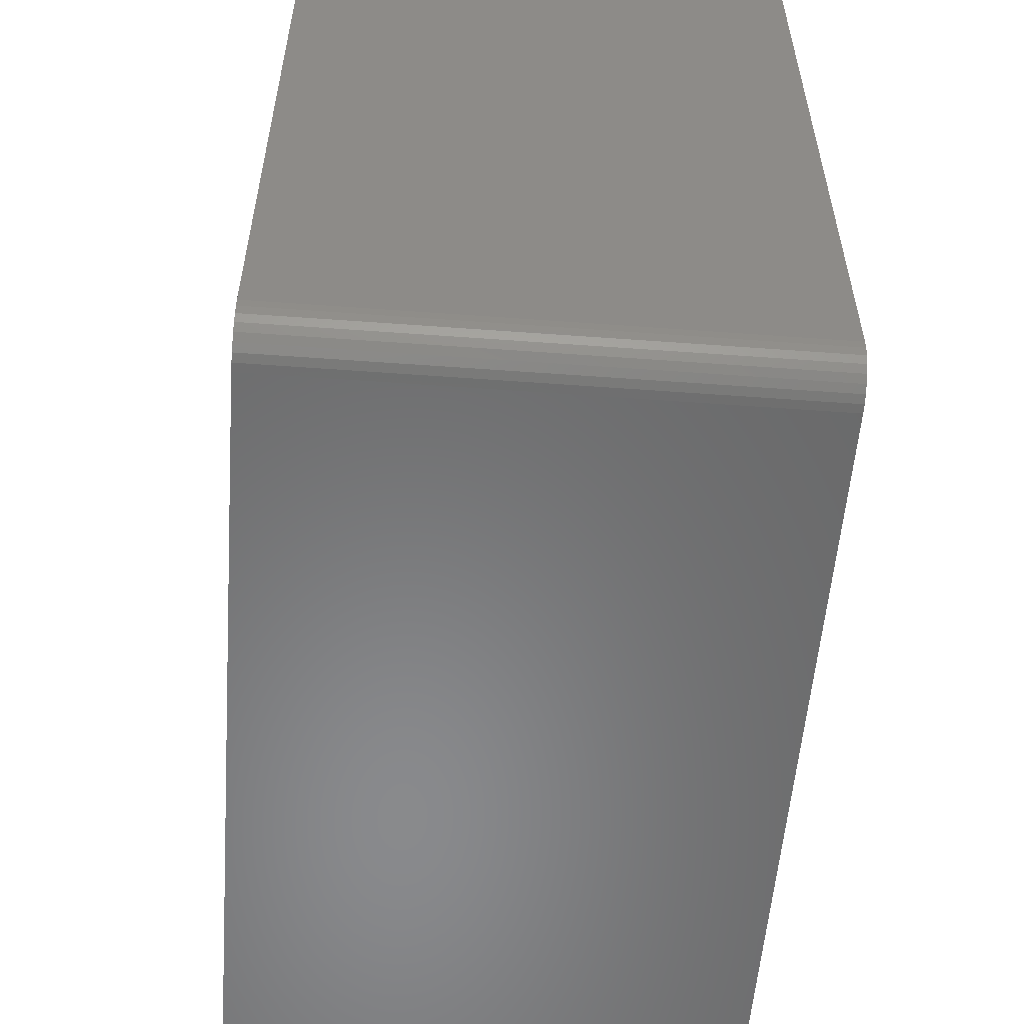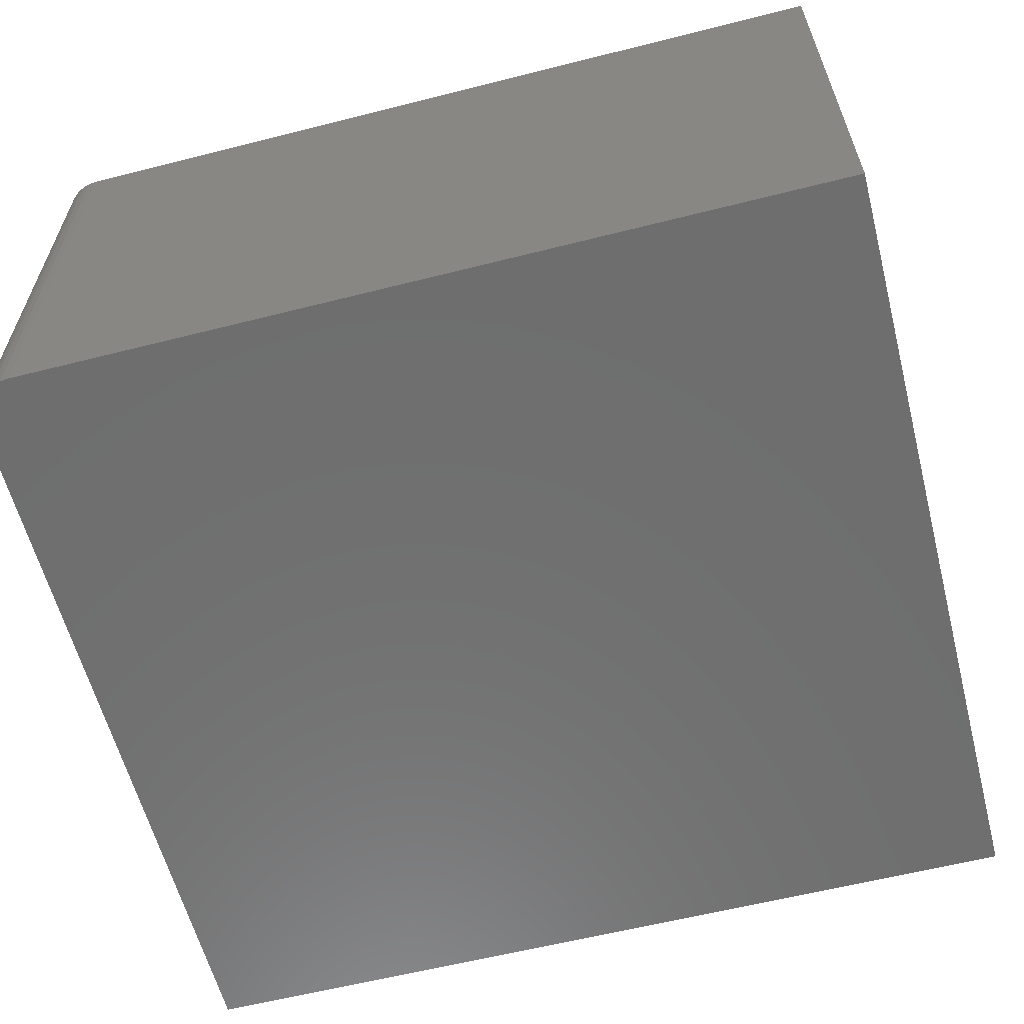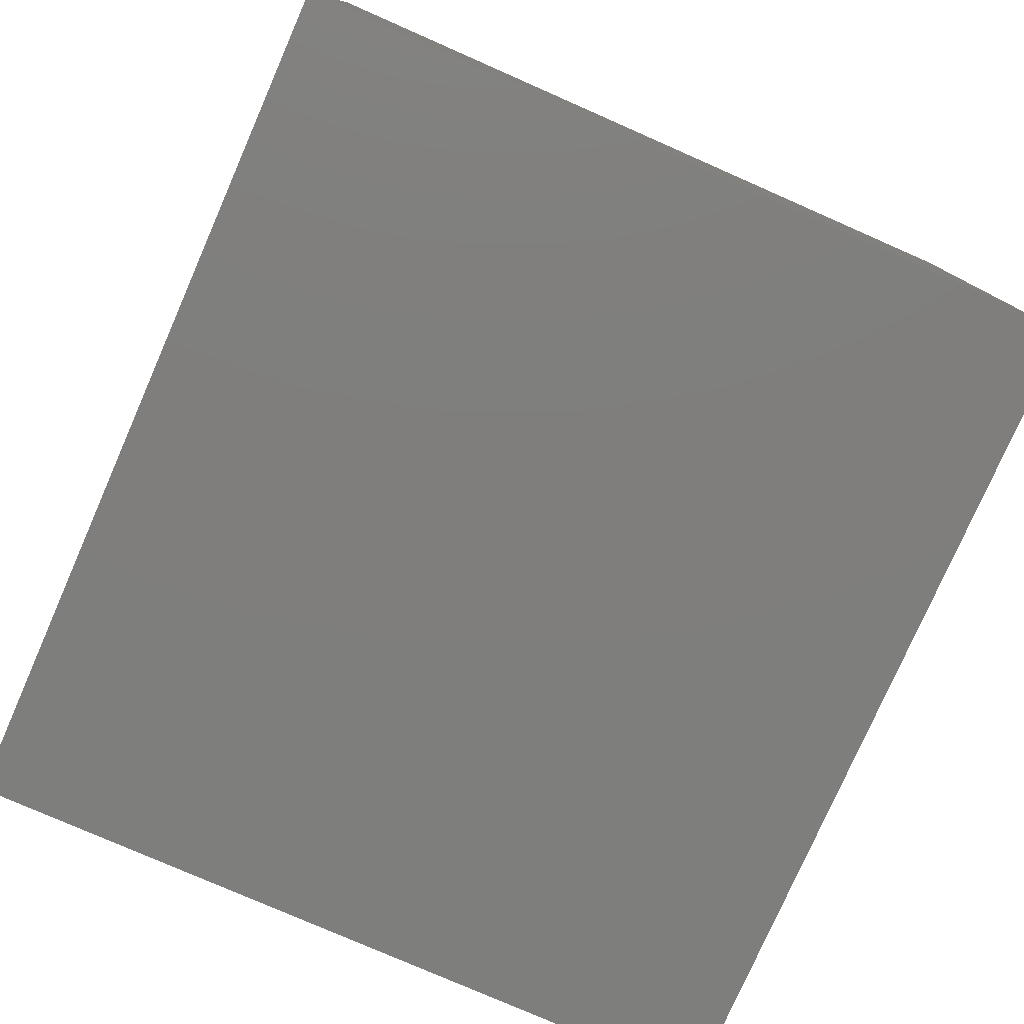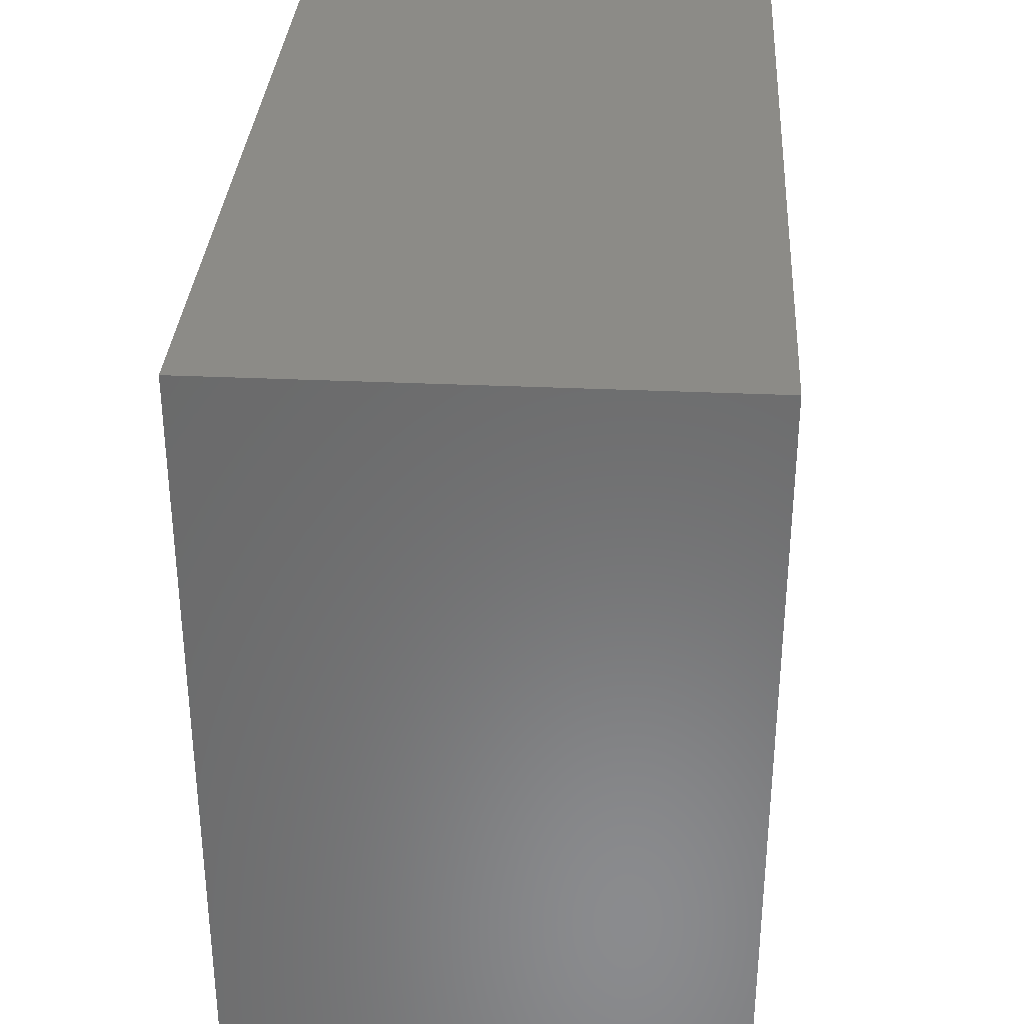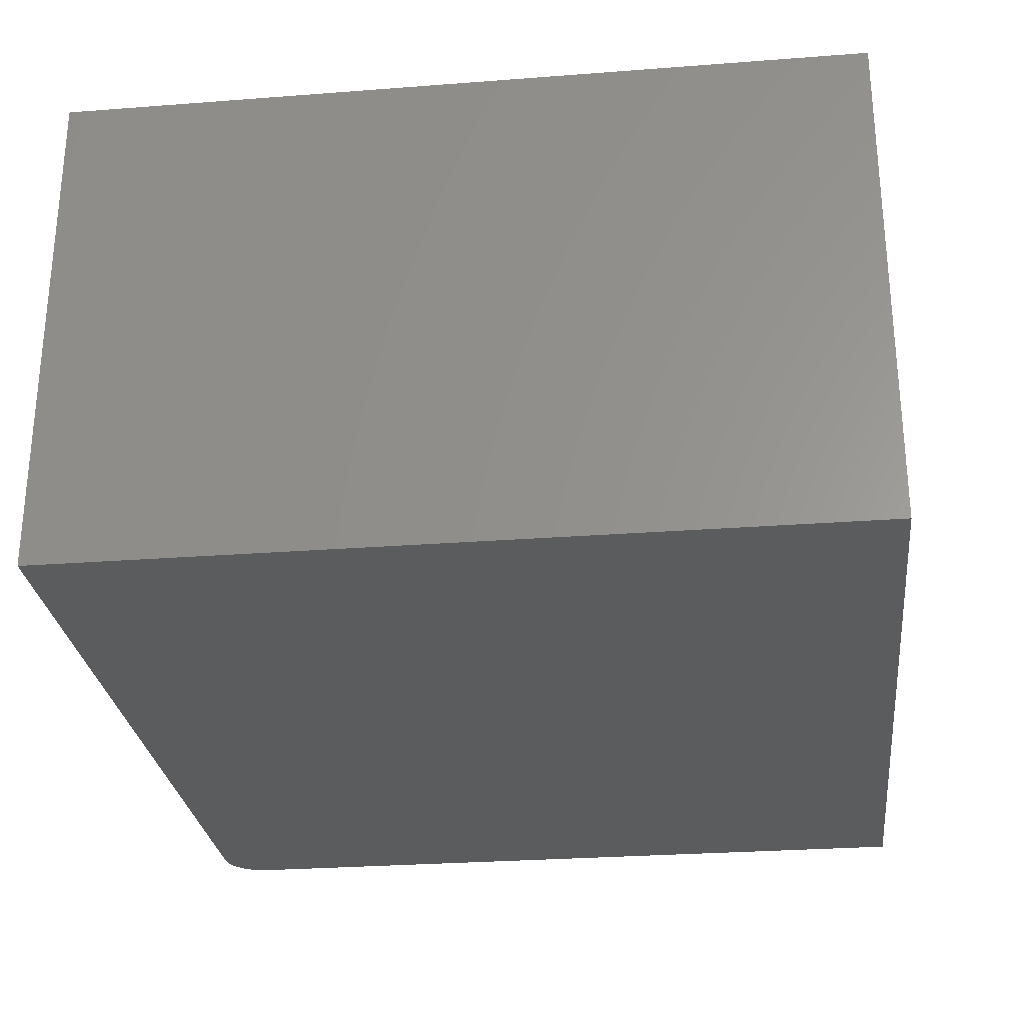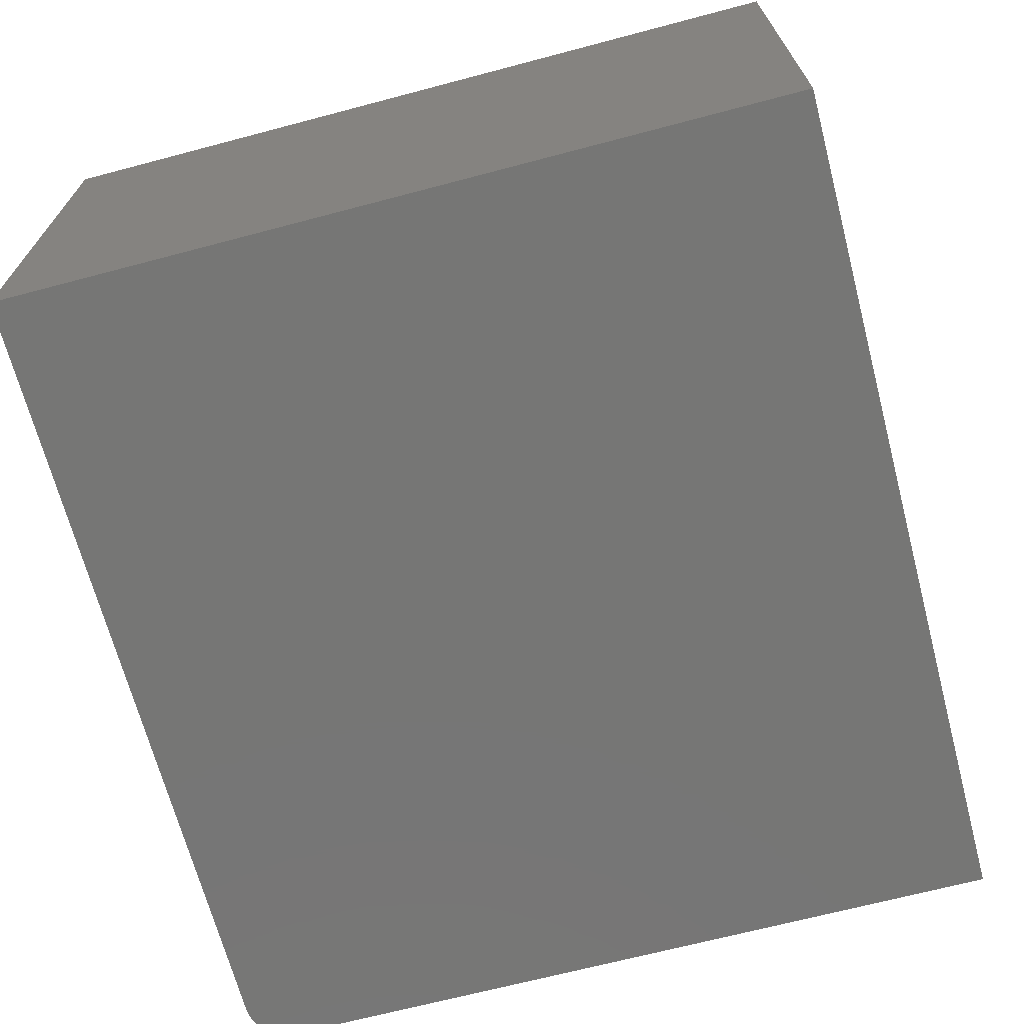
<metadata>
{"format":"stl","ext":"stl","renderer":"f3d","projection":"perspective","resolution":1024,"background":"white","views":[{"elev":-55.8,"azim":85.6,"up":"+Z"},{"elev":-60.5,"azim":-165.5,"up":"+Y"},{"elev":-78.2,"azim":66.3,"up":"+Y"},{"elev":33.0,"azim":93.6,"up":"+Z"},{"elev":-27.7,"azim":-83.3,"up":"+Y"},{"elev":-68.4,"azim":-75.2,"up":"+Y"}]}
</metadata>
<code>
# stl→obj: 24 verts, 44 faces
v 0.5703 -0.75 -0.5859
v 0.5825 -0.75 -0.5847
v -0.6328 -0.75 -0.5859
v 0.6328 -0.75 -0.5234
v 0.6328 -0.75 0.5864
v -0.6328 -0.75 0.5864
v 0.5942 -0.75 -0.5812
v 0.605 -0.75 -0.5754
v 0.6145 -0.75 -0.5676
v 0.6223 -0.75 -0.5582
v 0.6281 -0.75 -0.5474
v 0.6316 -0.75 -0.5356
v -0.6328 0 -0.5859
v 0.5825 1.351e-16 -0.5847
v 0.5703 1.336e-16 -0.5859
v 0.6328 1.475e-16 -0.5234
v 0.6316 1.46e-16 -0.5356
v 0.6281 1.443e-16 -0.5474
v 0.6223 1.424e-16 -0.5582
v 0.6145 1.405e-16 -0.5676
v 0.605 1.386e-16 -0.5754
v 0.5942 1.368e-16 -0.5812
v -0.6328 1.302e-16 0.5864
v 0.6328 2.707e-16 0.5864
f 1 2 3
f 4 5 6
f 4 6 3
f 4 3 2
f 4 2 7
f 4 7 8
f 4 8 9
f 4 9 10
f 4 10 11
f 4 11 12
f 13 14 15
f 16 17 18
f 16 18 19
f 16 19 20
f 16 20 21
f 16 21 22
f 16 22 14
f 16 14 13
f 16 13 23
f 16 23 24
f 4 16 5
f 5 16 24
f 3 13 1
f 1 13 15
f 16 4 17
f 17 4 12
f 17 12 18
f 18 12 11
f 18 11 19
f 19 11 10
f 19 10 20
f 20 10 9
f 20 9 21
f 21 9 8
f 21 8 22
f 22 8 7
f 22 7 14
f 14 7 2
f 14 2 15
f 15 2 1
f 6 23 3
f 3 23 13
f 5 24 6
f 6 24 23

</code>
